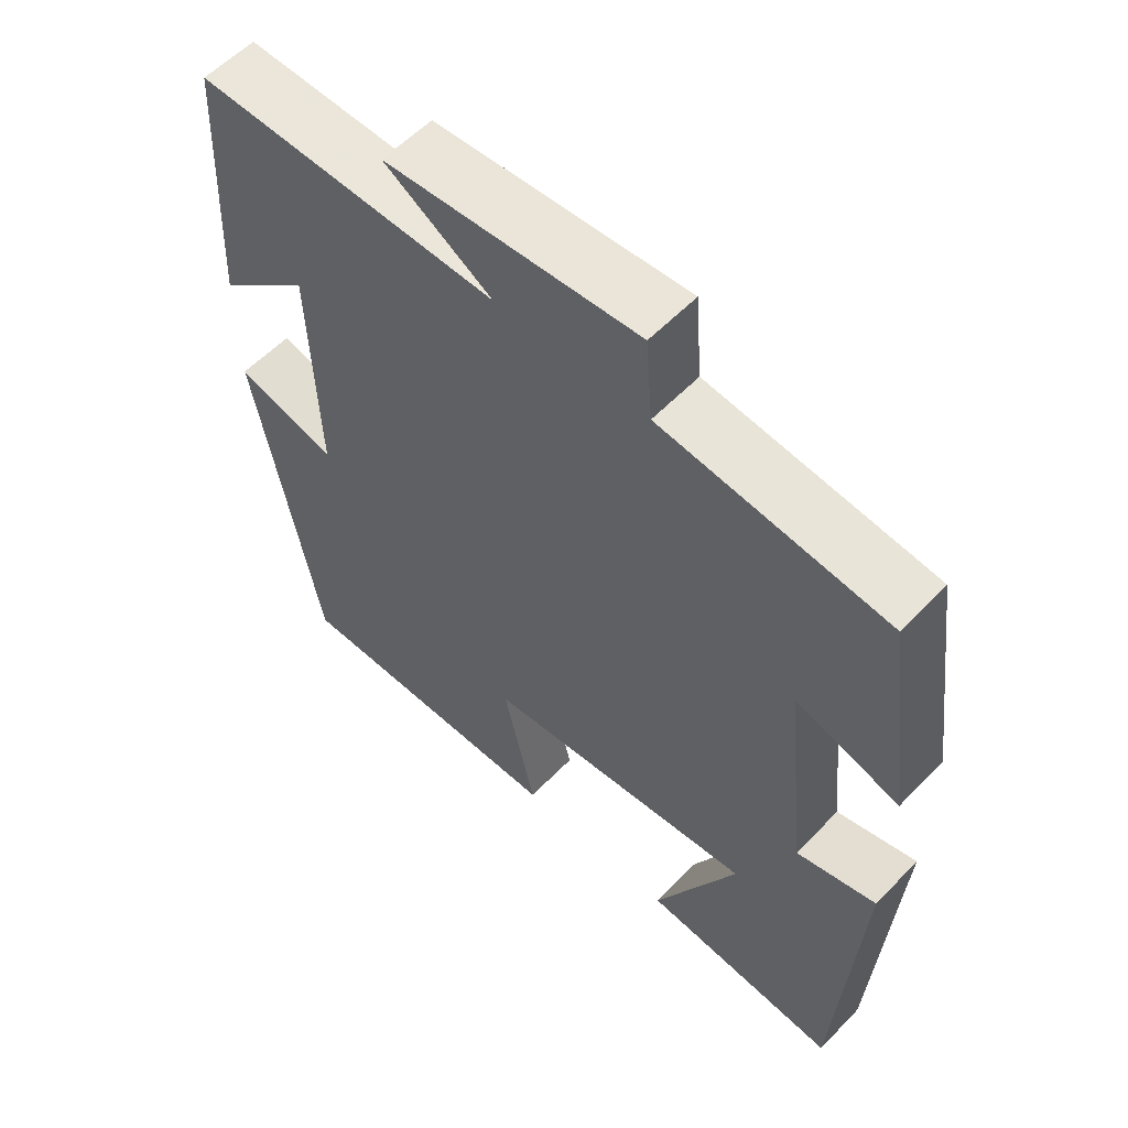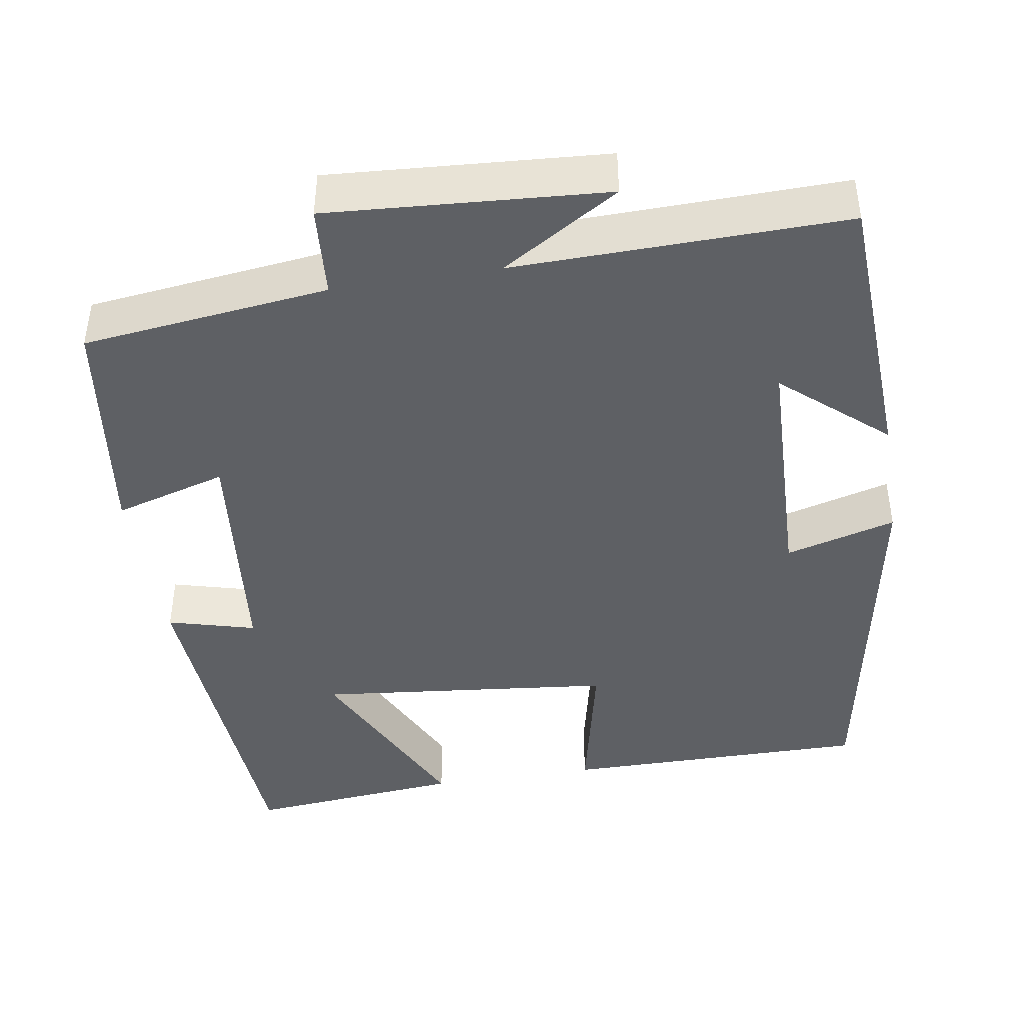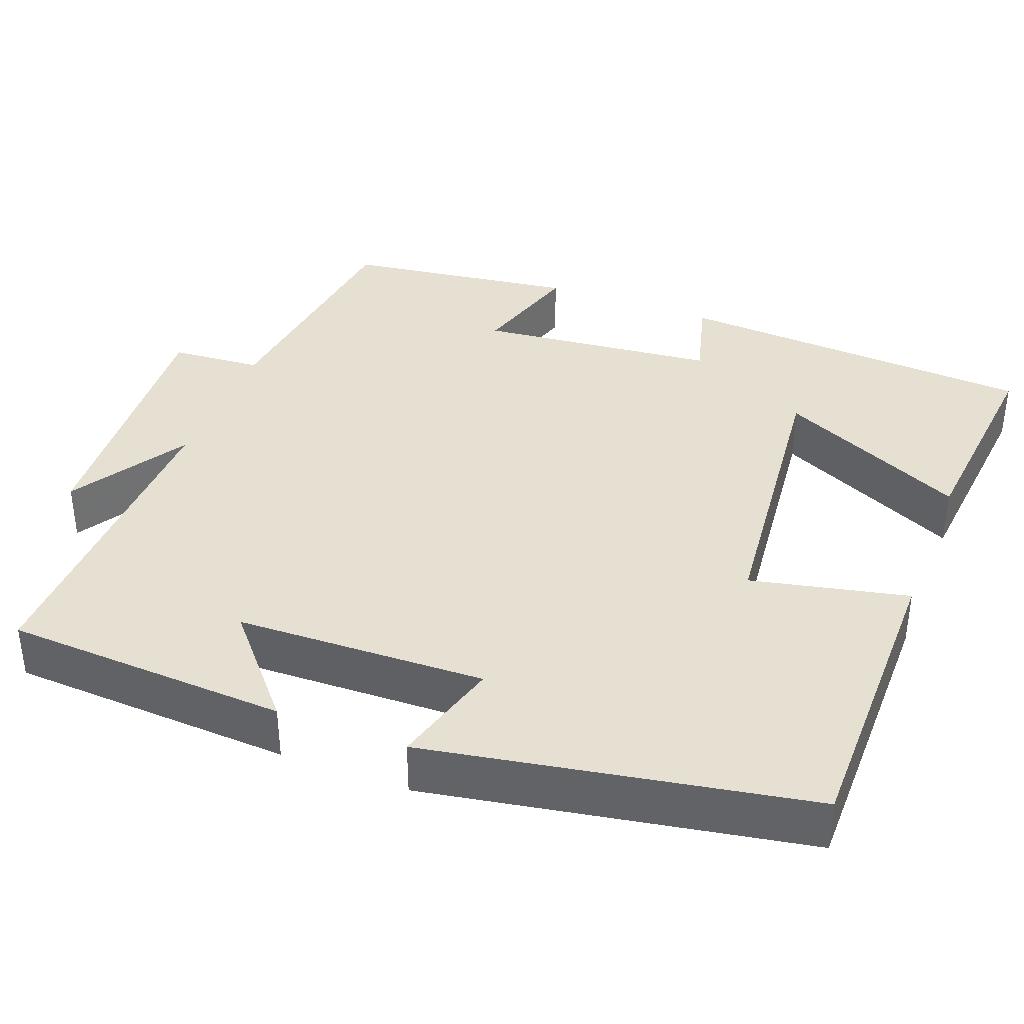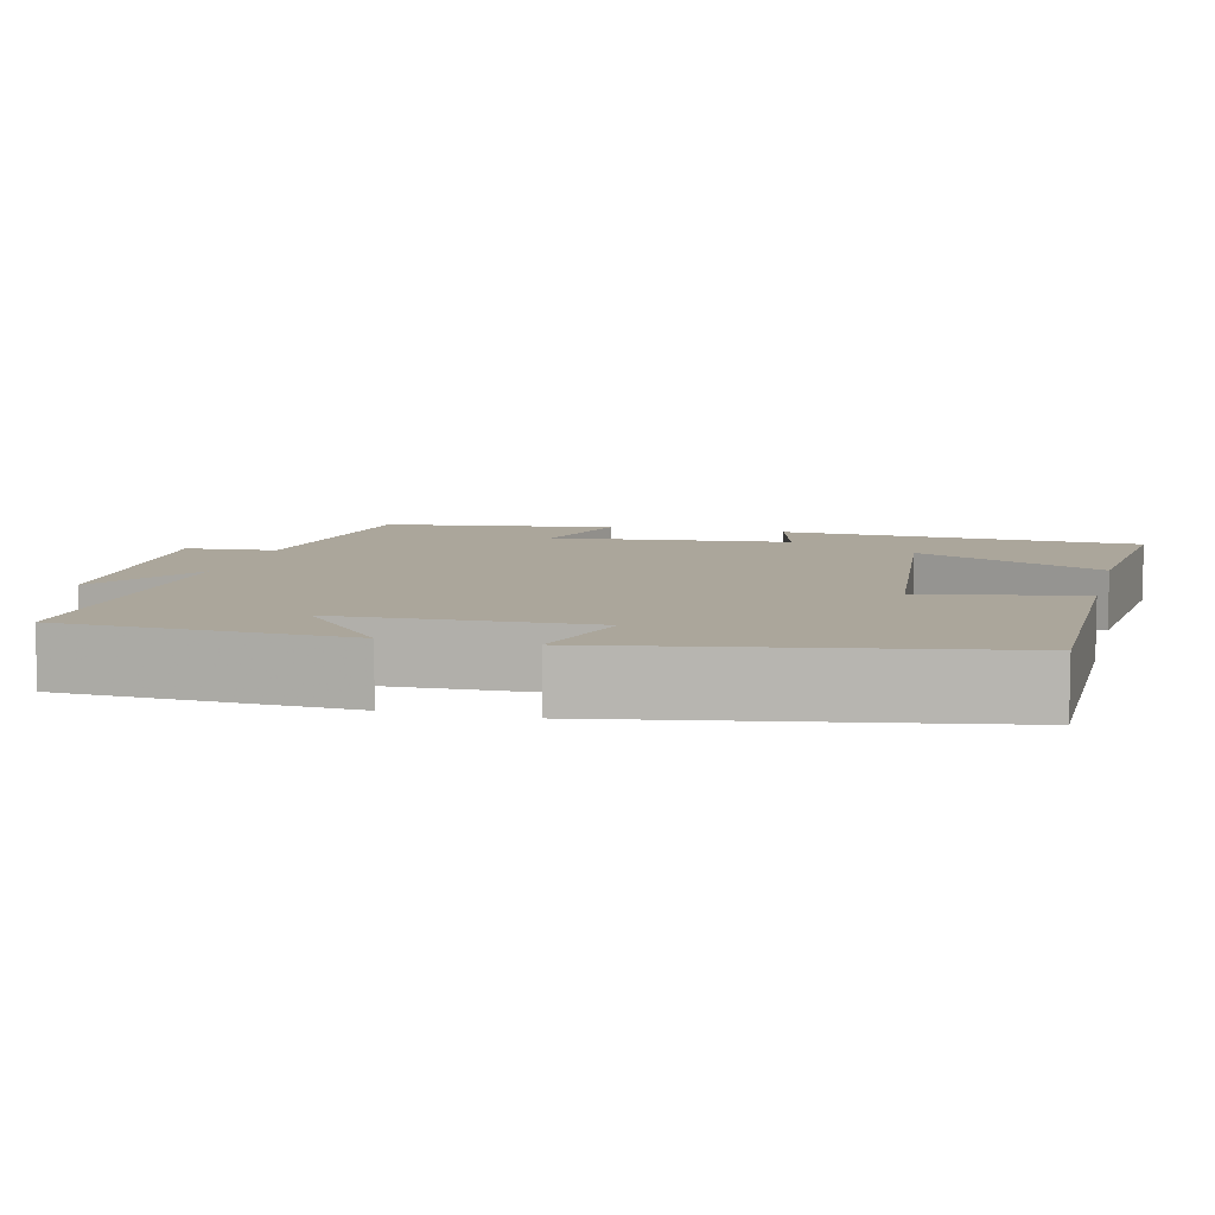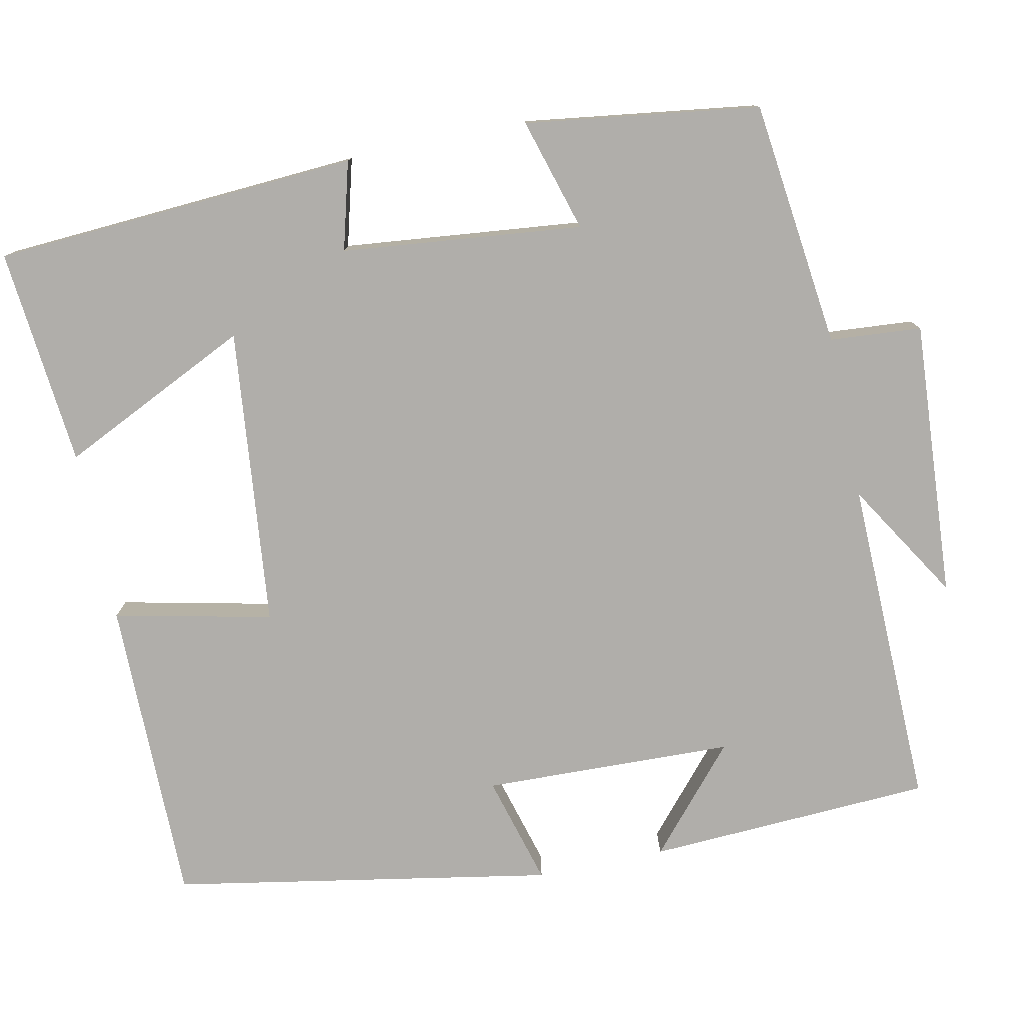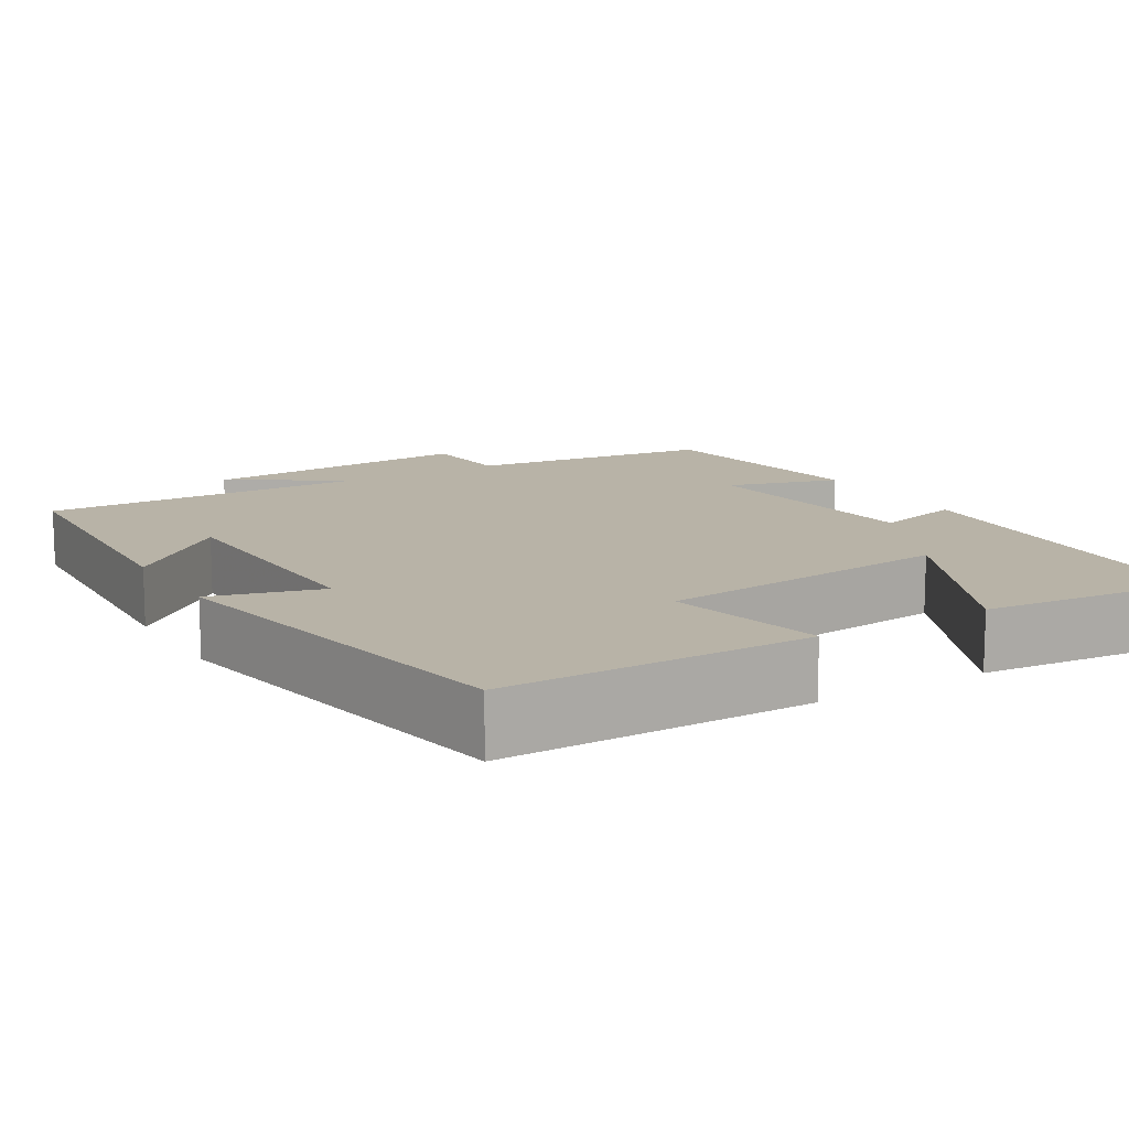
<metadata>
{"format":"obj","ext":"obj","renderer":"f3d","projection":"perspective","resolution":1024,"background":"white","views":[{"elev":57.5,"azim":-136.7,"up":"+Z"},{"elev":-42.8,"azim":9.2,"up":"+Y"},{"elev":37.6,"azim":111.1,"up":"+Y"},{"elev":8.0,"azim":104.2,"up":"+Y"},{"elev":-77.8,"azim":-78.2,"up":"+Y"},{"elev":12.9,"azim":149.2,"up":"+Y"}]}
</metadata>
<code>
v 0.413 0.07 -0.501
v 0.023 0.07 -0.5
v 0.067 0.07 -0.3
v -0.311 0.07 -0.26
v -0.197 0.07 -0.5
v -0.472 0.07 -0.526
v -0.5 0.07 -0.065
v -0.389 0.07 -0.095
v -0.357 0.07 0.209
v -0.5 0.07 0.167
v -0.459 0.07 0.463
v -0.147 0.07 0.5
v -0.138 0.07 0.616
v 0.212 0.07 0.592
v 0.063 0.07 0.5
v 0.482 0.07 0.509
v 0.5 0.07 0.148
v 0.37 0.07 0.261
v 0.36 0.07 -0.057
v 0.5 0.07 -0.018
v 0.413 0 -0.501
v 0.023 0 -0.5
v 0.067 0 -0.3
v -0.311 0 -0.26
v -0.197 0 -0.5
v -0.472 0 -0.526
v -0.5 0 -0.065
v -0.389 0 -0.095
v -0.357 0 0.209
v -0.5 0 0.167
v -0.459 0 0.463
v -0.147 0 0.5
v -0.138 0 0.616
v 0.212 0 0.592
v 0.063 0 0.5
v 0.482 0 0.509
v 0.5 0 0.148
v 0.37 0 0.261
v 0.36 0 -0.057
v 0.5 0 -0.018
f 19 20 1 2
f 18 19 2 3
f 16 17 18
f 15 16 18 3
f 12 13 14 15
f 12 15 3 4
f 9 10 11 12
f 8 9 12 4
f 7 8 4
f 4 5 6 7
f 22 21 40 39
f 23 22 39 38
f 38 37 36
f 23 38 36 35
f 35 34 33 32
f 24 23 35 32
f 32 31 30 29
f 24 32 29 28
f 24 28 27
f 27 26 25 24
f 1 21 22 2
f 2 22 23 3
f 3 23 24 4
f 4 24 25 5
f 5 25 26 6
f 6 26 27 7
f 7 27 28 8
f 8 28 29 9
f 9 29 30 10
f 10 30 31 11
f 11 31 32 12
f 12 32 33 13
f 13 33 34 14
f 14 34 35 15
f 15 35 36 16
f 16 36 37 17
f 17 37 38 18
f 18 38 39 19
f 19 39 40 20
f 20 40 21 1

</code>
